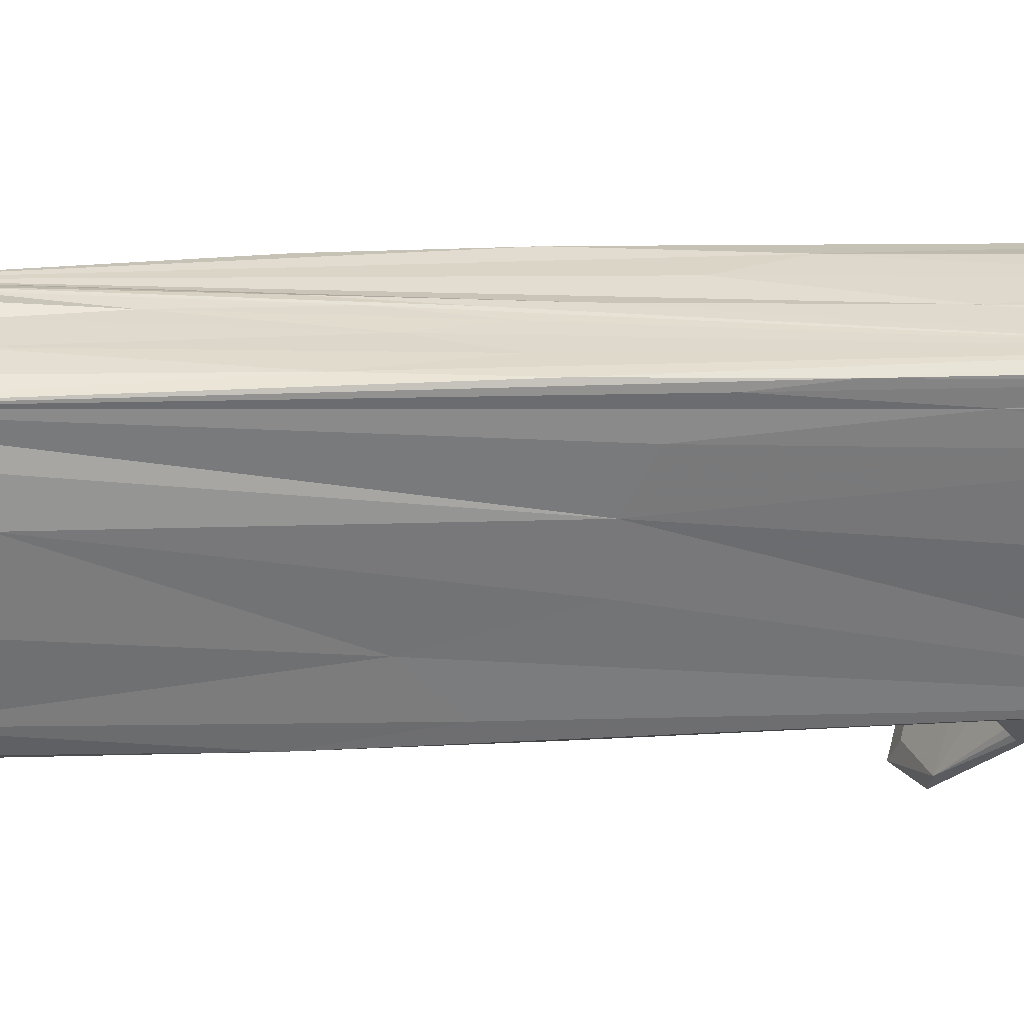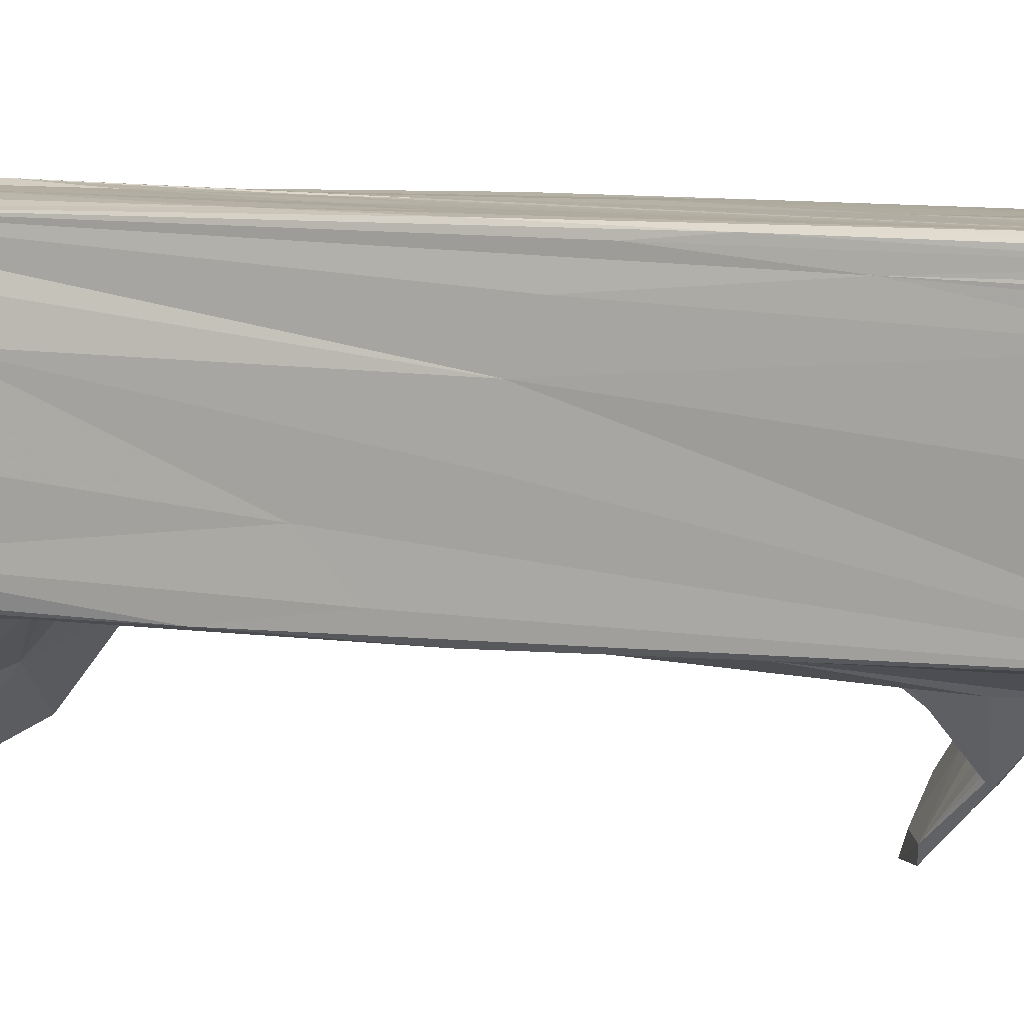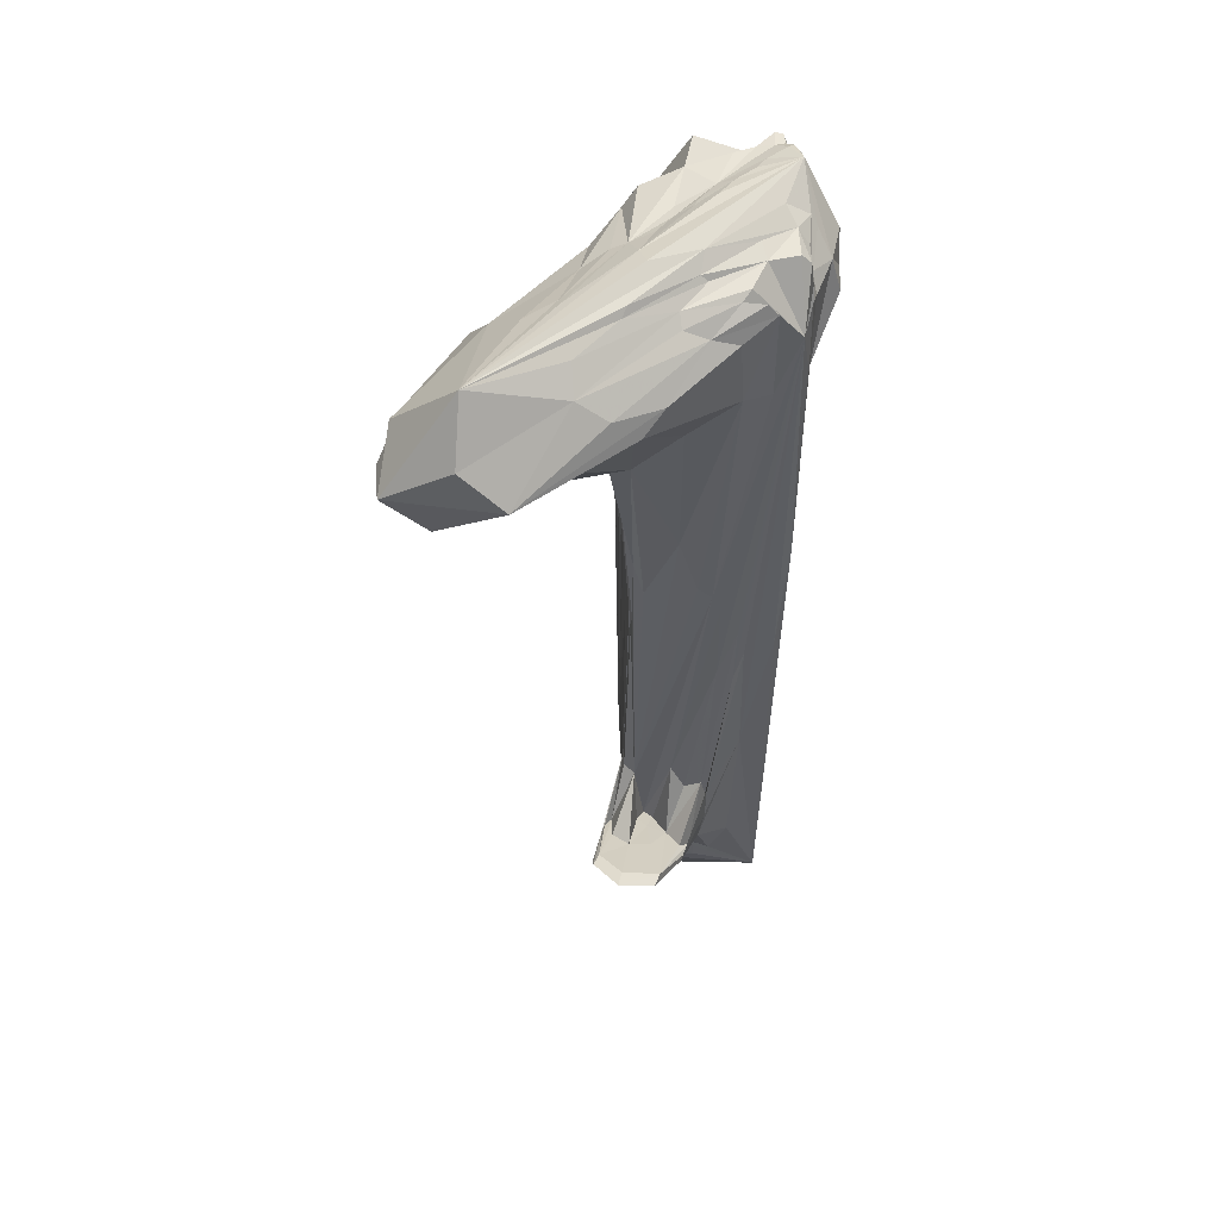
<metadata>
{"format":"obj","ext":"obj","renderer":"f3d","projection":"perspective","resolution":1024,"background":"white","views":[{"elev":32.3,"azim":-92.9,"up":"+Z"},{"elev":10.2,"azim":-73.3,"up":"+Z"},{"elev":52.6,"azim":175.3,"up":"+Y"}]}
</metadata>
<code>
o 693_Cube.2784
v -0.9441 1.001 -0.621
v -0.9478 -0.4746 0.408
v -0.9459 1.752 -1.363
v -0.9452 5.627 -1.2
v -0.9449 5.258 0.9227
v -0.9501 5.905 -0.9055
v -0.9448 -5.909 0.08615
v -0.9463 -2.911 1.16
v -0.9353 -5.982 0.1116
v -0.9378 -5.991 0.1441
v -0.9359 -2.016 1.406
v -0.9393 -6.067 1.353
v 0.4058 -4.972 -1.448
v -0.02279 0.97 -1.443
v 0.408 2.024 -1.442
v -0.5523 5.701 -1.442
v -0.1551 5.914 -1.431
v -0.4914 -2.118 -1.447
v -0.1342 -0.5999 -1.428
v -0.3459 -0.7209 -1.437
v -0.1715 -4.803 -1.438
v 0.05459 -4.703 -1.449
v 0.7586 -3.743 -1.448
v 0.9401 -0.4698 -0.4207
v 0.9399 1.099 1.218
v 0.939 0.7185 0.7189
v 0.938 0.5866 0.08604
v 0.9348 1.57 1.39
v 0.941 5.613 0.4337
v 0.9481 0.2206 -1.263
v 0.9452 1.666 -1.412
v 0.9485 -2.053 -0.99
v 0.9455 1.52 -1.184
v 0.9476 -5.019 -0.5656
v 0.2553 -5.898 1.458
v 0.318 -6.007 1.448
v 0.6284 -1.893 1.456
v -0.1345 -2.909 1.466
v 0.3033 -6.003 1.445
v -0.6598 -5.979 1.468
v 0.09083 5.514 1.443
v -0.4885 5.082 1.433
v 0.2302 1.566 1.462
v 0.08326 1.123 1.454
v -0.2715 0.904 1.445
v -0.7514 1.382 1.448
v -0.8081 -6.041 1.378
v 0.0557 -5.996 -0.0747
v -0.8643 -6.029 0.2111
v 0.06524 -6.016 1.348
v -0.4679 6.035 -0.9684
v 0.2426 5.998 0.5948
v -0.8854 6.035 0.9976
v -0.5584 6.042 0.7991
v 0.4479 6.035 -0.2229
v 0.4985 -3.568 -1.921
v 1.037 -3.161 -2.307
v 1.223 -3.392 -1.763
v -0.1955 -5.831 1.539
v -0.993 -5.868 1.048
v -0.983 -5.995 1.199
v 0.35 -3.493 -2.426
v 0.2089 -3.626 -2.086
v -1.001 -6.004 1.052
v -0.9903 -5.881 0.9894
v 0.7476 -3.468 -2.326
v 1.241 -3.624 -1.773
v 0.9661 -3.651 -1.836
v 0.003923 -6.077 1.493
v -0.2489 -6.086 1.393
v -0.01083 -6.073 1.49
v -0.6843 -6.081 1.213
v -0.9796 -6.018 1.02
v 1.235 -3.731 -1.591
v 1.365 -3.354 -1.939
v 0.008279 -5.831 1.529
v 0.00249 -6.013 1.548
v -0.4003 -6.068 1.472
v -0.9607 -6.088 1.25
v -0.8022 -6.065 1.307
v -0.3639 -5.949 1.537
v -1.004 -6.081 1.248
v 1.258 -2.694 -3.194
v -1.275 4.751 -0.2835
v 2.19 4.354 -2.424
v 0.9374 4.064 -1.07
v 0.9405 3.979 -0.8401
v 1.967 3.785 -1.439
v 1.042 4.966 -2.36
v -1.24 5.608 -0.5572
v 1.676 5.81 -2.572
v 0.1948 6.248 -0.9582
v 1.136 6.124 -1.781
v 0.718 5.402 -2.371
v -1.016 6.029 -0.2977
v 0.1514 4.949 1.597
v -0.2453 6.204 0.1168
v -0.6279 6.174 0.454
v 2.475 5.419 -1.033
v 0.8747 6.222 -0.8938
v 1.748 6.065 -1.396
v 0.2209 4.572 1.557
v 2.64 4.387 -0.5812
v 1.973 3.897 -0.6681
v 3.72 4.97 -2.984
v -0.2046 4.593 1.596
v -0.1828 4.984 1.593
v -1.247 5.143 0.377
v -1.013 5.869 0.6163
v -0.9549 6.167 0.6525
v 0.249 -4.152 -1.654
v 3.755 4.415 -2.022
v -0.8797 6.201 0.5921
v 0.9422 -3.935 -0.09697
v 0.1185 -5.744 -1.101
v -0.0398 6.245 -0.1317
v 1.056 6.208 -1.663
v -0.05114 -5.818 1.552
v -0.4254 6.108 -0.7383
v -0.1309 0.6558 -1.433
v 0.6444 -3.723 -1.566
v -0.9225 -6.078 1.256
v -0.9976 -6.036 1.249
v -0.9205 -6.019 -0.03485
v -1.024 4.837 0.7139
v -0.995 -6.106 1.236
v -0.156 0.1561 1.451
v -0.834 6.025 -0.9037
v -0.6855 -6.081 1.348
v 0.9399 2.97 -0.8855
v 0.5297 -4.098 -1.541
v -0.614 -6.032 -0.05002
v -0.9653 5.894 -0.625
v 0.771 -2.921 -3.106
v 0.9391 4.459 1.134
v -0.4068 -4.321 -1.446
v -1.016 5.51 -0.9844
v -1.085 5.909 -0.3566
v -0.9345 -5.045 1.385
v -0.9587 -5.861 0.6997
v -0.9173 -6.059 1.092
v 0.9384 0.1015 1.083
v 1.242 -3.2 -2.119
v 2.227 3.71 -1.263
v 0.002475 -5.915 1.552
v 0.3451 -3.471 -2.199
v 2.135 5.935 -1.5
v 1.759 4.736 -2.601
v -0.944 -0.4308 -0.2177
v 0.7442 -3.282 -2.262
v -0.9518 -5.965 0.7408
v -0.888 6.065 0.801
v 1.309 -3.584 -1.81
v -0.302 6.036 0.7333
v 0.9443 -0.6487 -0.8977
v -0.9398 -1.239 1.327
v 1.545 -2.832 -2.777
v 1.329 5.4 0.07385
v -0.8317 -0.09068 -1.423
v -0.9502 -0.7587 0.9645
v -1.349 4.724 0.1121
v -0.3217 -5.995 1.536
v -0.3255 5.057 1.473
v 0.9451 0.61 -1.374
v 0.08286 -5.997 0.9642
v 0.8192 6.328 -1.164
v 0.02521 -0.3534 1.465
v -0.9473 -4.538 -0.02997
v 0.4587 -3.527 -2.406
v 0.155 6.101 -0.0399
v 0.3865 -5.987 1.442
v -0.9577 -6.083 1.297
v -0.9353 -5.99 -0.07045
v -0.2183 -5.076 1.485
v -0.4792 6.073 0.5528
v 0.7184 -5.724 -0.1506
v -1.012 6.13 0.5921
v 1.727 6.155 -1.529
v 0.9918 -3.461 -2.149
v 0.01708 0.3601 1.462
v 0.7458 -4.126 -1.548
v -0.2666 5.984 -1.312
v -0.8977 -6.06 1.304
v -0.9519 -5.226 1.178
v -0.4597 -0.2373 -1.443
v 1.189 -2.774 -2.956
v 0.6535 6.076 -0.4715
v -1.029 3.707 -0.3257
v 0.01637 3.552 1.465
v 0.4296 4.178 -1.67
v -0.9381 -5.98 -0.0986
v -1.034 -6.057 1.177
v 1.021 -3.574 -1.084
v 0.9422 3.068 -0.4879
v 0.5028 5.848 -1.719
v -0.9607 5.572 0.746
v -0.7929 6.037 1.023
v -0.9999 -5.957 1.04
v -0.1149 -6.041 1.573
v 1.201 3.179 0.188
v -0.8907 -0.1505 1.442
v -0.07328 -6.097 1.483
v 0.1536 5.13 1.479
v -0.4935 6.22 0.2687
v -0.9486 4.677 -1.297
v 2.674 4.807 -0.5435
v 0.3816 -5.983 1.458
v -0.3678 0.1753 -1.427
v 0.4856 4.449 1.454
v 1.055 -3.386 -1.177
v 2.279 3.982 -1.985
v 0.4583 -4.854 1.456
v 0.9358 0.3576 1.33
v 0.0881 -6.04 1.458
v -0.2279 -6.051 1.332
v 0.9466 -0.05722 -1.095
v 0.9374 -0.4225 0.04066
v 0.2292 -3.011 -1.553
v 0.8156 -4.954 -1.218
v -0.05439 -3.522 -1.694
v -0.9982 -5.942 1.135
v 0.285 4.77 1.631
v -1.392 5.594 -0.05706
v 1.144 -2.924 -2.994
v -0.5181 -5.961 1.484
v -0.05486 -3.146 -1.603
v 1.143 5.869 -0.4851
v 0.3712 3.77 1.475
v 1.243 -3.461 -2.017
v 1.027 -4.209 -1.16
v 0.9404 3.186 -1.263
v 1.195 3.904 -1.03
v -0.9468 3.664 0.8941
v 3.548 5.375 -2.261
v -0.4212 5.861 -1.435
v 1.307 5.537 -2.649
v -0.6409 4.157 1.437
v -0.4139 5.483 1.434
v 0.1651 1.155 -1.449
v -0.1505 -4.906 -1.442
v -0.006159 -6.074 1.498
v 0.7615 5.874 0.4672
v 3.198 4.523 -3.08
v -1.004 -5.859 1.033
v -0.9935 -6.023 1.041
v 0.9395 3.519 -1.231
v 1.369 3.682 0.7087
v 2.397 4.102 -0.7536
v 0.5699 -2.56 -1.445
v 0.1785 6.034 -1.22
v -0.4162 -6.088 1.331
v -0.5408 -6.114 1.359
v -0.9083 -6.057 1.372
v -0.5831 0.09546 1.449
v -0.07012 4.517 1.624
v 0.9357 -0.2684 0.5053
v 0.06966 -6.035 1.453
v -0.134 5.533 -1.68
v -0.9457 5.79 -1.125
v 0.3054 -3.486 -2.337
v -0.7196 -6.018 1.443
v 0.8707 -3.578 -1.665
v -0.9618 -5.099 1.027
v -0.1556 4.81 1.637
v 0.9839 5.205 -2.599
v 1.337 -3.493 -1.861
v -0.5735 -5.197 1.472
v 0.8557 -0.08041 1.439
v -0.7393 -6.037 1.36
v -0.9259 5.845 1.014
v -0.7343 6.202 -0.2934
v 1.254 3.666 -1.656
v -0.06566 5.002 1.631
v 0.08113 5.877 1.233
v 0.8142 1.123 -1.43
v -0.8018 -6.031 0.8805
v 0.9378 3.96 -0.8681
v -0.3473 4.666 1.476
v -0.9431 0.4833 -1.164
v 0.9497 0.5176 -1.169
v 0.3639 -1.134 1.458
v -1.092 5.645 0.5365
v -0.5525 4.505 -1.441
v 1.022 -2.687 -1.34
v -0.2929 -5.898 1.559
v -0.9491 -5.977 0.7653
v 2.903 5.589 -3.243
v 0.00431 -6.082 1.525
v 0.08287 -5.824 1.473
v -1.347 5.198 -0.6245
v 0.08237 -5.97 1.481
v 1.671 6.061 -2.248
v 1.325 -3.319 -1.885
v 0.4174 6.007 -0.03578
v 0.3194 -6.009 1.427
v 0.04368 -4.934 -1.456
v -0.862 -5.594 -1.288
v -0.9635 -4.976 0.7836
v -0.8689 5.334 1.361
v -0.9768 5.716 -0.8316
v -0.8404 6.066 -0.525
v -0.8489 5.302 -1.392
v -0.9416 5.954 0.7629
v -1.012 5.327 0.6744
v -1.011 4.483 -1.024
v -1.013 3.542 0.4789
v -0.9547 -5.944 0.6736
v -0.9695 -5.588 1.106
v -0.06009 -3.022 -1.674
v 0.02703 -4.086 -1.681
v 0.7616 4.641 1.37
v -0.06171 6.074 0.2071
v -0.7665 6.072 0.7753
v 0.2639 6.111 -1.198
v -0.95 -5.969 0.7053
v -1.035 -5.978 1.178
v -0.9456 -5.289 1.297
v 0.01469 -2.844 -1.622
v 0.6863 -2.943 -2.927
v 0.7933 -3.093 -2.897
v 0.4176 -4.127 -1.61
v -0.802 -4.886 1.463
v -0.3517 3.702 1.464
v 0.09927 2.59 1.457
v 0.4532 4.156 1.483
v -0.2708 4.831 1.524
v -0.2144 5.207 1.48
v 0.9529 5.976 -0.5154
v 0.2219 6.137 -0.1747
v 0.5126 5.967 -1.56
v -0.9169 -6.01 0.7563
v -0.9837 -6.122 1.185
v 0.4066 -2.681 -1.469
v 1.554 -2.964 -2.669
v 0.4278 -4.367 -1.494
v 0.08949 -5.011 1.473
v -0.4583 -5.712 1.494
v 1.474 5.746 -0.628
v 1.22 4.152 0.8785
v 0.8615 -5.305 1.328
v 0.9399 2.04 -0.4618
v 1.084 3.26 -0.3587
v 1.309 3.268 0.4987
v 0.2027 5.707 -1.744
v -0.1928 4.639 -1.636
v 1.015 3.724 -1.715
v 0.8971 -2.719 -1.486
v -0.5345 -6.036 1.001
v -0.9464 -6.085 1.295
v 0.7492 -3.54 -1.811
v 1.458 -2.893 -2.598
v 0.5779 -5.522 -0.8659
v -0.5479 -6.025 1.441
v -0.1038 -5.931 1.612
v 1.01 -3.678 -0.9369
v 0.9373 2.97 -1.145
v 0.9431 2.565 -1.237
v 1.015 -2.718 -1.134
v 1.151 3.572 -1.414
v -0.09963 -6.122 1.53
v -0.8519 -6.056 1.305
v 1.123 -3.631 -1.33
v 0.976 -4.081 -1.495
v 0.1102 -6.04 1.476
v 0.04498 -5.899 1.499
v 0.01147 -6.055 1.434
v 0.09635 -6.022 1.45
v 2.393 5.146 -3.441
v 3.328 3.897 -2.215
v 2.81 6.221 -2.708
v 3.453 4.846 -1.634
v -1.399 5.173 -0.2016
v -0.9955 6.325 0.2746
v 0.01987 4.779 1.713
f 1 279 297 149
f 1 149 306 188
f 1 188 305 279
f 2 149 297 168
f 2 168 298 160
f 2 160 299 233
f 2 233 306 149
f 3 205 302 159
f 3 159 297 279
f 3 279 305 205
f 4 205 305 137
f 4 137 300 259
f 4 259 302 205
f 5 233 299 270
f 5 270 303 196
f 5 196 304 125
f 5 125 306 233
f 6 259 300 133
f 6 133 301 128
f 6 128 302 259
f 7 168 297 191
f 7 191 307 140
f 7 140 298 168
f 8 263 308 184
f 8 184 317 156
f 8 156 299 160
f 8 160 298 263
f 9 191 297 173
f 9 173 315 151
f 9 151 307 191
f 10 173 297 124
f 10 124 331 286
f 10 286 315 173
f 11 156 317 139
f 11 139 322 201
f 11 201 299 156
f 12 139 317 172
f 12 172 349 253
f 12 253 322 139
f 13 219 352 115
f 13 115 297 296
f 13 296 335 181
f 13 181 363 219
f 14 249 333 120
f 14 120 302 283
f 14 283 345 239
f 14 239 347 249
f 15 239 345 190
f 15 190 346 275
f 15 275 347 239
f 16 283 302 235
f 16 235 344 258
f 16 258 345 283
f 17 235 302 182
f 17 182 330 195
f 17 195 344 235
f 18 136 297 159
f 18 159 302 185
f 18 185 309 220
f 18 220 310 136
f 19 208 302 120
f 19 120 333 218
f 19 218 318 208
f 20 185 302 208
f 20 208 318 226
f 20 226 309 185
f 21 111 321 240
f 21 240 297 136
f 21 136 310 111
f 22 131 335 296
f 22 296 297 240
f 22 240 321 131
f 23 249 347 262
f 23 262 350 121
f 23 121 333 249
f 24 130 341 217
f 24 217 340 114
f 24 114 355 155
f 24 155 356 130
f 25 213 340 142
f 25 142 343 247
f 25 247 339 213
f 26 142 340 256
f 26 256 342 200
f 26 200 343 142
f 27 256 340 217
f 27 217 341 194
f 27 194 342 256
f 28 213 339 135
f 28 135 311 268
f 28 268 340 213
f 29 158 338 227
f 29 227 328 242
f 29 242 311 135
f 29 135 339 158
f 30 284 347 164
f 30 164 359 231
f 30 231 357 280
f 30 280 358 284
f 31 164 347 275
f 31 275 346 272
f 31 272 359 164
f 32 155 355 193
f 32 193 362 210
f 32 210 358 216
f 32 216 356 155
f 33 216 358 280
f 33 280 357 246
f 33 246 356 216
f 34 176 352 219
f 34 219 363 230
f 34 230 355 114
f 34 114 340 176
f 35 212 336 289
f 35 289 365 291
f 35 291 364 207
f 35 207 340 212
f 36 207 364 214
f 36 214 367 171
f 36 171 340 207
f 37 212 340 268
f 37 268 311 281
f 37 281 336 212
f 38 167 322 267
f 38 267 337 174
f 38 174 336 281
f 38 281 311 167
f 39 171 367 257
f 39 257 366 295
f 39 295 340 171
f 40 267 322 261
f 40 261 353 225
f 40 225 337 267
f 41 203 325 209
f 41 209 311 274
f 41 274 299 238
f 41 238 327 203
f 42 238 299 237
f 42 237 323 278
f 42 278 326 163
f 42 163 327 238
f 43 209 325 180
f 43 180 322 167
f 43 167 311 209
f 44 180 325 228
f 44 228 324 127
f 44 127 322 180
f 45 127 324 189
f 45 189 323 254
f 45 254 322 127
f 46 237 299 201
f 46 201 322 254
f 46 254 323 237
f 47 261 322 253
f 47 253 349 183
f 47 183 361 269
f 47 269 353 261
f 48 165 348 132
f 48 132 297 115
f 48 115 352 176
f 48 176 340 165
f 49 276 331 124
f 49 124 297 132
f 49 132 348 276
f 50 215 348 165
f 50 165 340 295
f 50 295 366 215
f 51 182 302 128
f 51 128 301 119
f 51 119 314 250
f 51 250 330 182
f 52 294 312 154
f 52 154 299 274
f 52 274 311 242
f 52 242 328 294
f 53 197 313 152
f 53 152 303 270
f 53 270 299 197
f 54 197 299 154
f 54 154 312 175
f 54 175 313 197
f 55 294 328 187
f 55 187 329 170
f 55 170 312 294
f 56 121 350 150
f 56 150 319 146
f 56 146 318 218
f 56 218 333 121
f 57 150 350 262
f 57 262 347 143
f 57 143 351 186
f 57 186 319 150
f 58 284 358 293
f 58 293 351 143
f 58 143 347 284
f 59 174 337 285
f 59 285 354 118
f 59 118 336 174
f 60 244 316 221
f 60 221 308 263
f 60 263 298 244
f 61 221 316 123
f 61 123 317 184
f 61 184 308 221
f 62 134 320 169
f 62 169 310 220
f 62 220 309 260
f 62 260 319 134
f 63 146 319 260
f 63 260 309 226
f 63 226 318 146
f 64 245 332 192
f 64 192 316 198
f 64 198 307 151
f 64 151 315 245
f 65 140 307 198
f 65 198 316 244
f 65 244 298 140
f 66 169 320 224
f 66 224 334 179
f 66 179 321 111
f 66 111 310 169
f 67 229 334 153
f 67 153 355 230
f 67 230 363 229
f 68 181 335 131
f 68 131 321 179
f 68 179 334 229
f 68 229 363 181
f 69 214 364 288
f 69 288 360 241
f 69 241 367 214
f 70 202 360 251
f 70 251 348 215
f 70 215 366 202
f 71 202 366 257
f 71 257 367 241
f 71 241 360 202
f 72 252 332 141
f 72 141 331 276
f 72 276 348 251
f 72 251 360 252
f 73 141 332 245
f 73 245 315 286
f 73 286 331 141
f 74 193 355 153
f 74 153 334 266
f 74 266 362 193
f 75 266 334 157
f 75 157 351 293
f 75 293 358 210
f 75 210 362 266
f 76 118 354 145
f 76 145 365 289
f 76 289 336 118
f 77 145 354 199
f 77 199 360 288
f 77 288 364 291
f 77 291 365 145
f 78 199 354 162
f 78 162 353 129
f 78 129 332 252
f 78 252 360 199
f 79 122 361 183
f 79 183 349 126
f 79 126 332 122
f 80 129 353 269
f 80 269 361 122
f 80 122 332 129
f 81 162 354 285
f 81 285 337 225
f 81 225 353 162
f 82 123 316 192
f 82 192 332 126
f 82 126 349 172
f 82 172 317 123
f 83 157 334 224
f 83 224 320 134
f 83 134 319 186
f 83 186 351 157
f 84 188 306 161
f 84 161 372 290
f 84 290 305 188
f 85 148 368 243
f 85 243 369 211
f 85 211 359 272
f 85 272 346 148
f 86 232 342 277
f 86 277 356 246
f 86 246 357 231
f 86 231 359 232
f 87 277 342 194
f 87 194 341 130
f 87 130 356 277
f 88 232 359 211
f 88 211 369 144
f 88 144 342 232
f 89 148 346 190
f 89 190 345 265
f 89 265 368 148
f 90 290 372 223
f 90 223 373 138
f 90 138 300 137
f 90 137 305 290
f 91 292 370 287
f 91 287 368 236
f 91 236 344 195
f 91 195 330 292
f 92 119 301 271
f 92 271 373 166
f 92 166 370 117
f 92 117 314 119
f 93 117 370 292
f 93 292 330 250
f 93 250 314 117
f 94 258 344 236
f 94 236 368 265
f 94 265 345 258
f 95 271 301 133
f 95 133 300 138
f 95 138 373 271
f 96 203 327 273
f 96 273 374 222
f 96 222 325 203
f 97 116 373 204
f 97 204 312 170
f 97 170 329 116
f 98 204 373 113
f 98 113 313 175
f 98 175 312 204
f 99 206 371 234
f 99 234 370 147
f 99 147 338 158
f 99 158 339 206
f 100 187 328 178
f 100 178 370 166
f 100 166 373 116
f 100 116 329 187
f 101 178 328 227
f 101 227 338 147
f 101 147 370 178
f 102 189 324 228
f 102 228 325 222
f 102 222 374 255
f 102 255 323 189
f 103 112 371 206
f 103 206 339 247
f 103 247 343 248
f 103 248 369 112
f 104 144 369 248
f 104 248 343 200
f 104 200 342 144
f 105 112 369 243
f 105 243 368 287
f 105 287 370 234
f 105 234 371 112
f 106 255 374 264
f 106 264 326 278
f 106 278 323 255
f 107 264 374 273
f 107 273 327 163
f 107 163 326 264
f 108 125 304 282
f 108 282 373 223
f 108 223 372 161
f 108 161 306 125
f 109 177 373 282
f 109 282 304 196
f 109 196 303 177
f 110 152 313 113
f 110 113 373 177
f 110 177 303 152

</code>
